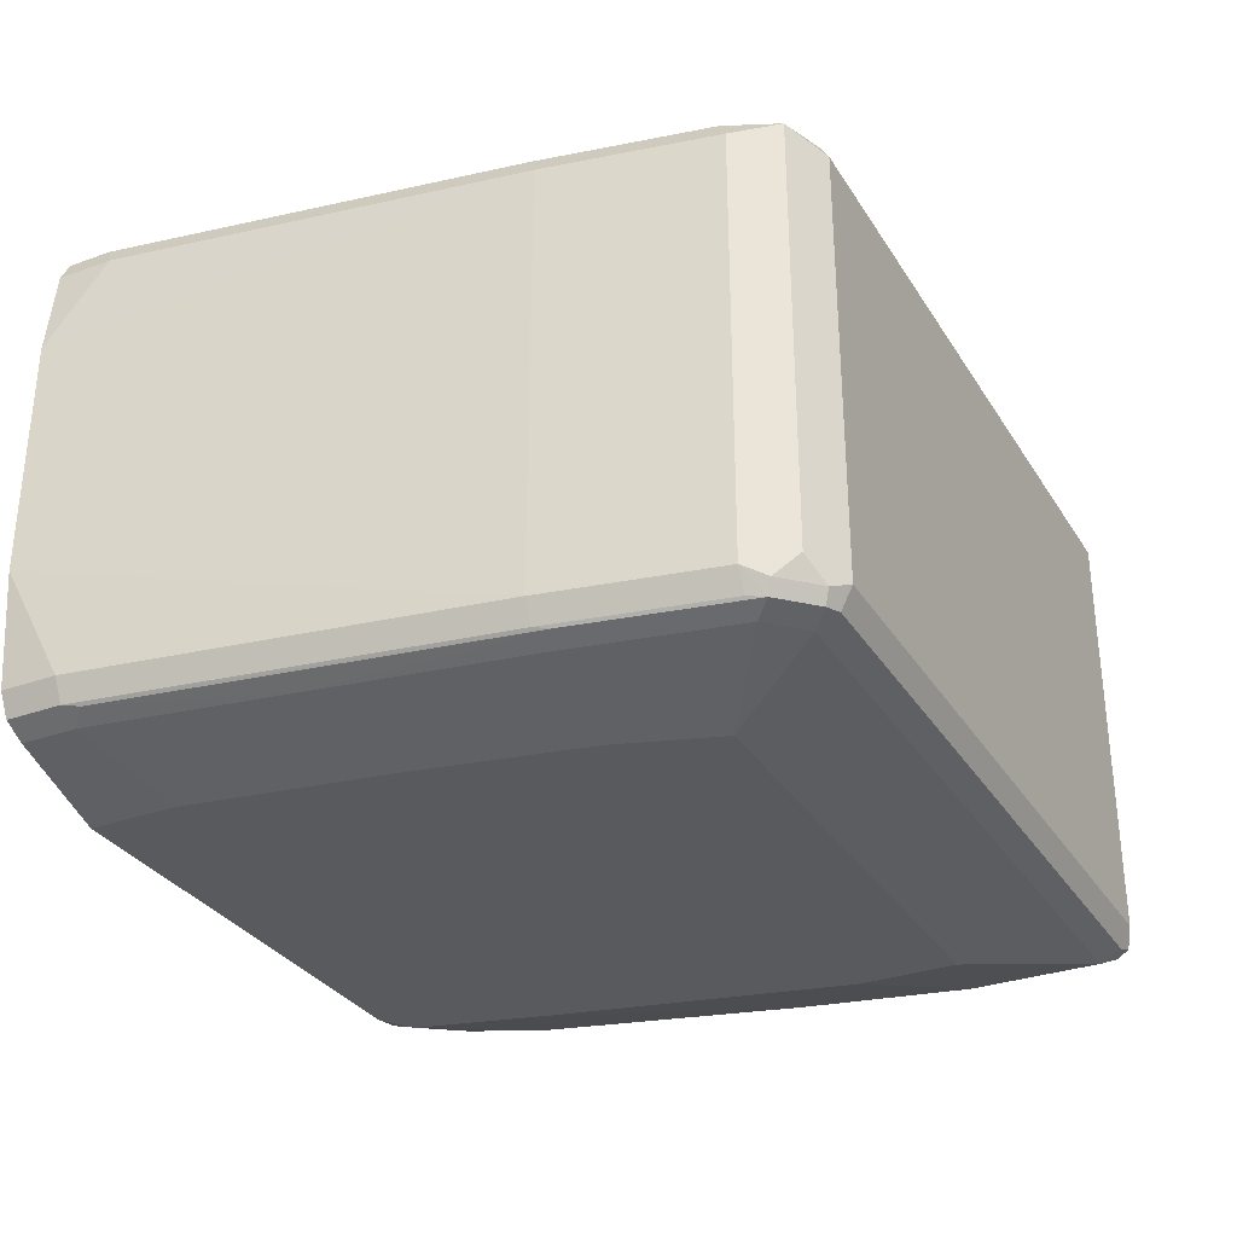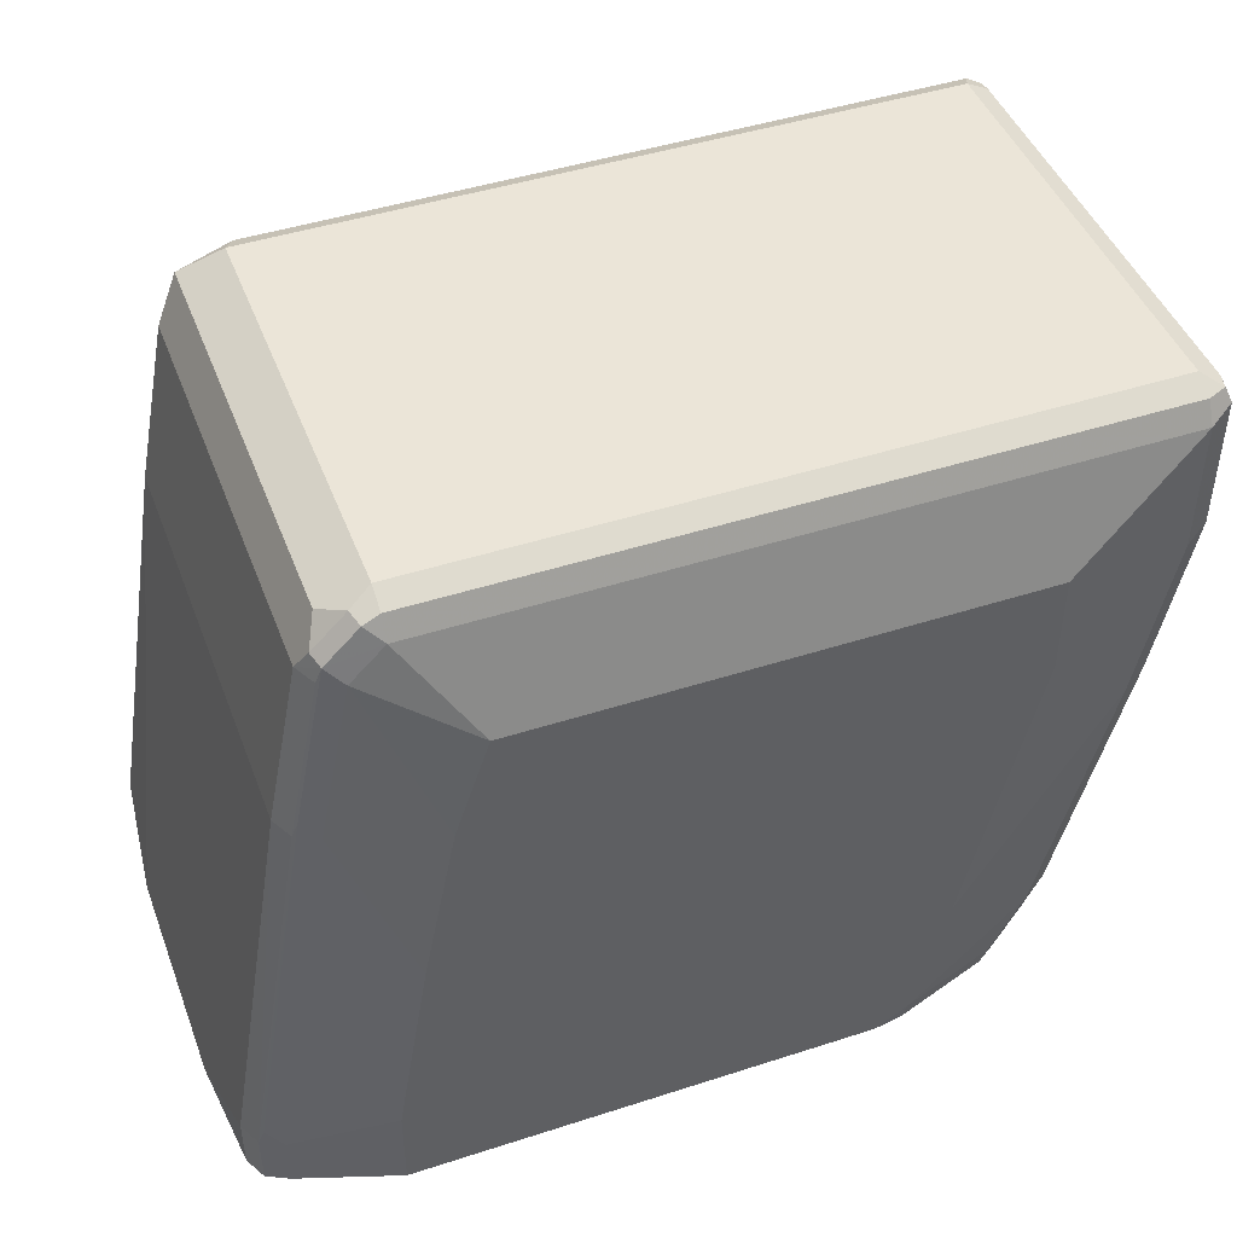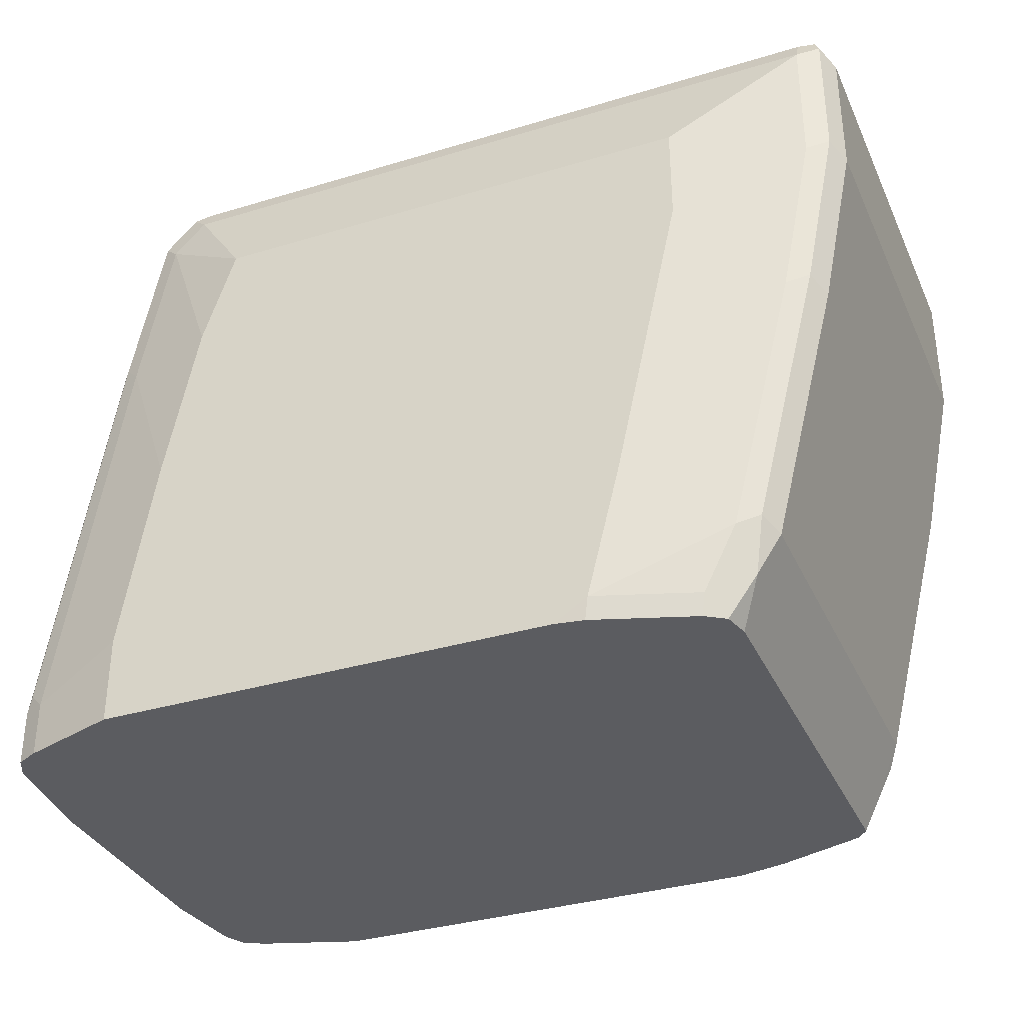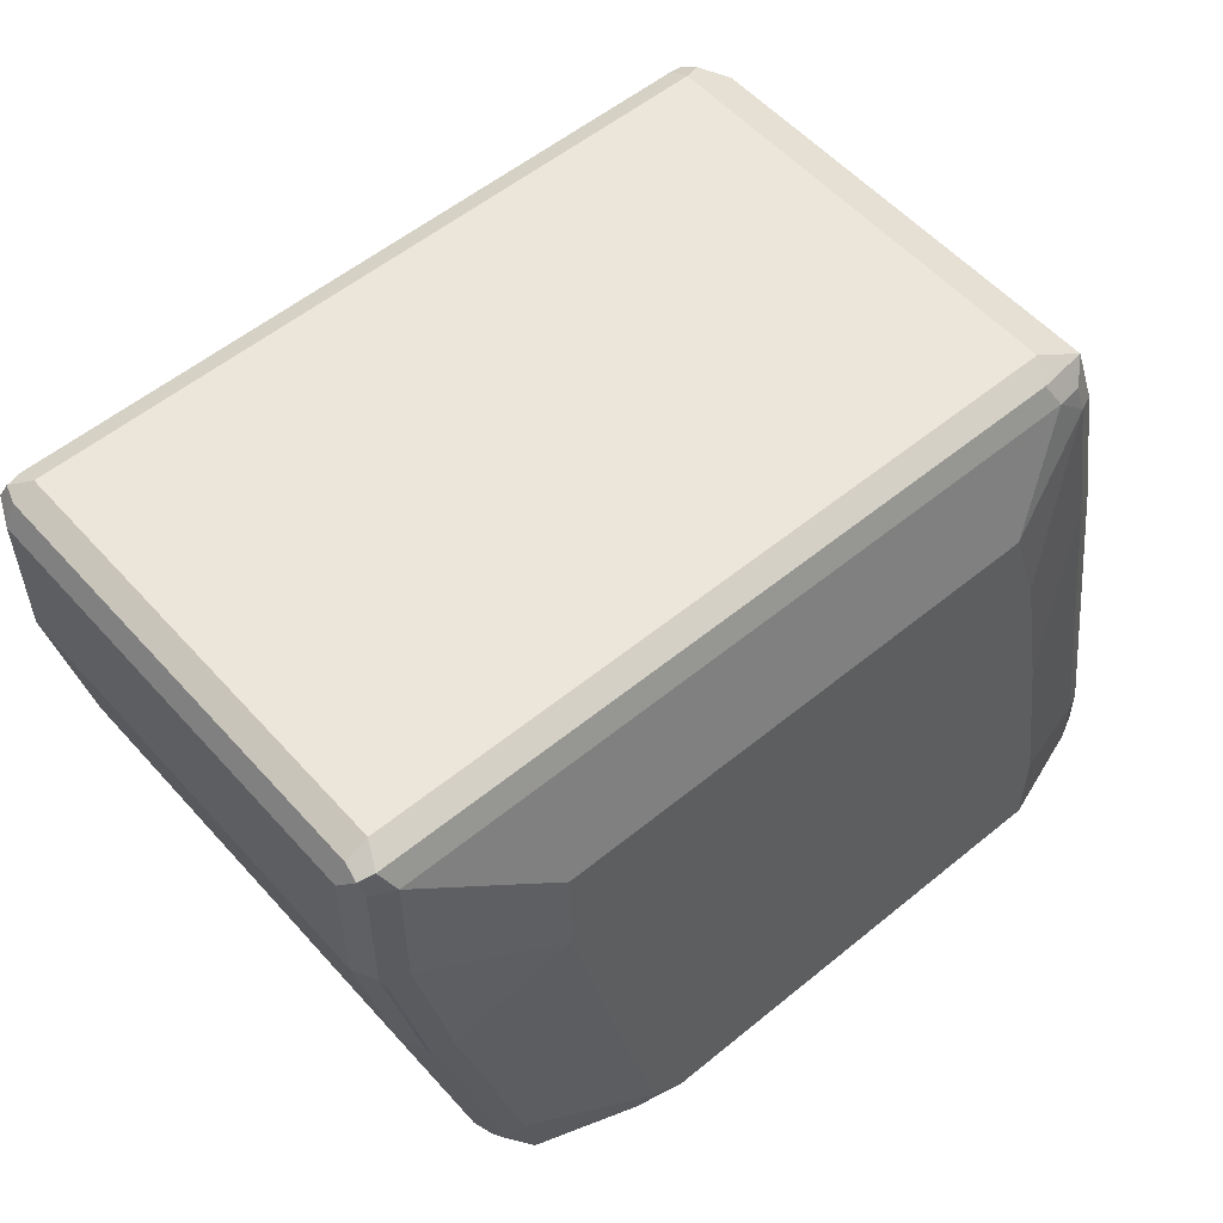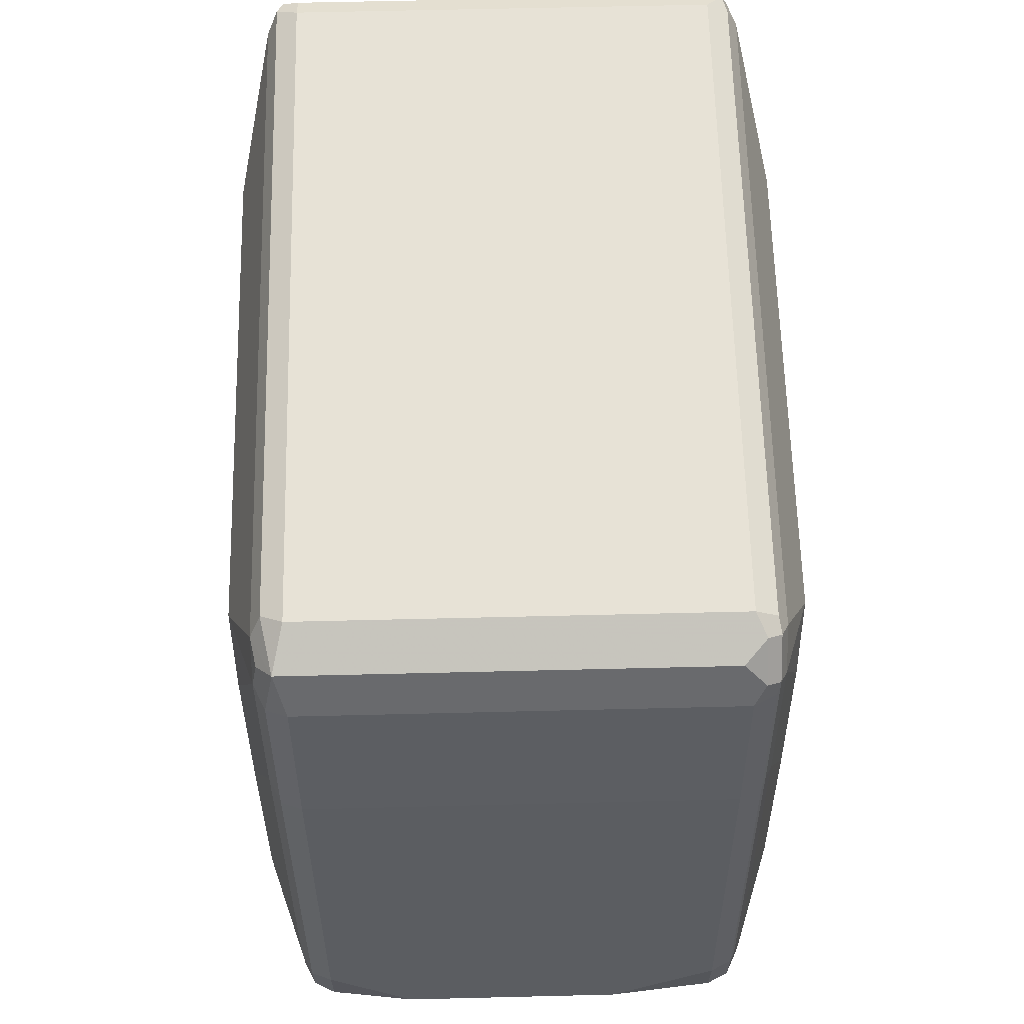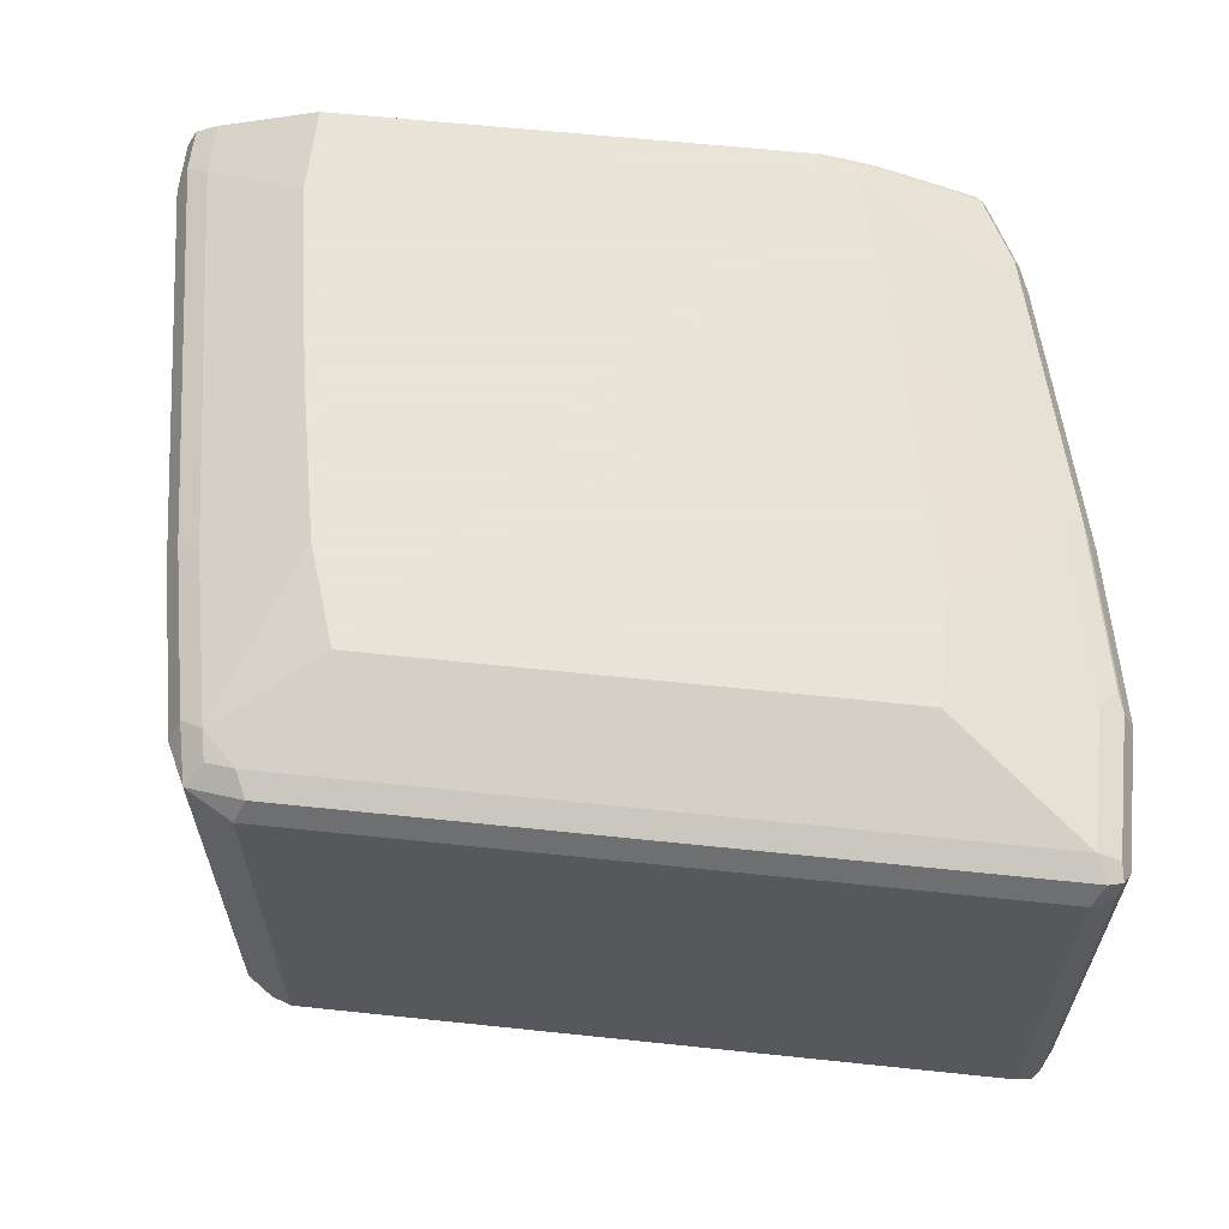
<metadata>
{"format":"obj","ext":"obj","renderer":"f3d","projection":"perspective","resolution":1024,"background":"white","views":[{"elev":-31.5,"azim":-63.0,"up":"+Y"},{"elev":45.6,"azim":-20.4,"up":"+Z"},{"elev":-34.6,"azim":22.1,"up":"+Z"},{"elev":55.1,"azim":139.1,"up":"+Z"},{"elev":63.6,"azim":-91.4,"up":"+Z"},{"elev":61.4,"azim":6.1,"up":"+Y"}]}
</metadata>
<code>
v 0.2501 0.1154 0.5579
v 0.2566 0.1282 0.5515
v 0.2245 0.1218 0.5451
v 0.2501 -0.1347 0.5579
v 0.6541 0.1154 0.5579
v 0.2501 0.1347 0.5387
v 0.6605 0.1282 0.5515
v 0.2341 0.1314 0.5354
v 0.2213 0.125 0.5291
v 0.2116 0.1154 0.5194
v 0.2245 -0.1282 0.5451
v 0.2373 -0.1411 0.5515
v 0.2501 -0.1475 0.5515
v 0.6541 -0.1347 0.5579
v 0.6669 0.1154 0.5515
v 0.2886 0.1539 0.4809
v 0.2309 0.1347 0.5194
v 0.6541 0.1347 0.5387
v 0.6685 0.125 0.5483
v 0.2181 0.1282 0.513
v 0.2116 -0.1347 0.5194
v 0.1924 0.1154 0.4232
v 0.2181 -0.1411 0.5322
v 0.2213 -0.1491 0.5291
v 0.2405 -0.1491 0.5483
v 0.2501 -0.1539 0.5387
v 0.6541 -0.1475 0.5515
v 0.6637 -0.1443 0.5531
v 0.6669 -0.1347 0.5515
v 0.6733 0.1154 0.5387
v 0.2694 0.1539 0.4232
v 0.5771 0.1539 0.4809
v 0.2116 0.1347 0.4232
v 0.2501 0.1539 0.3271
v 0.6669 0.1282 0.5387
v 0.6541 0.1347 0.4617
v 0.1988 0.1282 0.4168
v 0.2181 -0.1475 0.5194
v 0.1924 -0.1347 0.4232
v 0.1796 0.1282 0.3014
v 0.1603 0.1282 0.186
v 0.1539 0.1154 0.1924
v 0.1476 0.06437 0.1606
v 0.2309 -0.1539 0.5194
v 0.1988 -0.1475 0.4232
v 0.202 -0.1491 0.4328
v 0.2116 -0.1539 0.4232
v 0.2886 -0.1731 0.4809
v 0.6541 -0.1539 0.5387
v 0.6669 -0.1475 0.5451
v 0.6733 -0.1347 0.5387
v 0.6733 0.1154 0.4617
v 0.5771 0.1539 0.4232
v 0.1924 0.1347 0.3078
v 0.2309 0.1539 0.2116
v 0.6669 0.1282 0.4617
v 0.6637 0.1298 0.4521
v 0.6349 0.1347 0.3655
v 0.1476 -0.07064 0.1606
v 0.1539 -0.1347 0.1924
v 0.1603 -0.1475 0.1924
v 0.1665 0.1313 0.1606
v 0.1603 0.1282 0.1606
v 0.1572 0.1221 0.1606
v 0.1732 0.1347 0.1924
v 0.1539 0.1154 0.1606
v 0.2501 -0.1731 0.3271
v 0.2694 -0.1731 0.4232
v 0.1636 -0.1491 0.202
v 0.1924 -0.1539 0.3078
v 0.5771 -0.1731 0.4809
v 0.6541 -0.1539 0.4617
v 0.6669 -0.1475 0.4681
v 0.6733 -0.1347 0.4617
v 0.6541 0.1154 0.3655
v 0.5387 0.1539 0.2501
v 0.2309 0.1539 0.1606
v 0.6477 0.1282 0.3655
v 0.6445 0.1298 0.3559
v 0.6252 0.1298 0.279
v 0.5964 0.1347 0.2116
v 0.5194 0.1539 0.1732
v 0.1539 -0.1347 0.1606
v 0.1581 -0.1431 0.1606
v 0.1603 -0.1475 0.1606
v 0.1732 -0.1539 0.1924
v 0.1732 0.1347 0.1606
v 0.2309 -0.1731 0.2116
v 0.5771 -0.1731 0.4232
v 0.6349 -0.1539 0.3655
v 0.6477 -0.1475 0.3719
v 0.6541 -0.1347 0.3655
v 0.6156 0.1154 0.2116
v 0.5002 0.1539 0.1606
v 0.606 0.1298 0.202
v 0.5771 0.1347 0.1732
v 0.5291 0.1491 0.1636
v 0.1732 -0.1539 0.1606
v 0.2309 -0.1731 0.1606
v 0.5387 -0.1731 0.2501
v 0.5964 -0.1539 0.2116
v 0.5194 -0.1731 0.1732
v 0.6092 -0.1475 0.218
v 0.6156 -0.1347 0.2116
v 0.5901 0.1217 0.1606
v 0.6092 0.1218 0.1988
v 0.5261 0.1483 0.1606
v 0.5897 0.1224 0.1606
v 0.5867 0.1298 0.1636
v 0.532 0.1469 0.1606
v 0.5002 -0.1731 0.1606
v 0.6028 -0.1411 0.186
v 0.5771 -0.1539 0.1732
v 0.5862 -0.1437 0.1606
v 0.5169 -0.1706 0.1606
v 0.5901 -0.1284 0.1606
v 0.59 0.122 0.1606
v 0.5838 0.1291 0.1606
v 0.5746 -0.1514 0.1606
v 0.5808 -0.1472 0.1606
f 52 74 92
f 52 78 56
f 52 75 78
f 50 74 51
f 48 89 71
f 49 73 50
f 49 89 72
f 49 71 89
f 48 100 89
f 52 92 75
f 50 73 74
f 49 72 73
f 57 79 58
f 54 55 65
f 55 77 87
f 55 87 65
f 56 78 57
f 57 78 79
f 58 79 80
f 58 80 95
f 58 95 81
f 58 81 82
f 58 82 76
f 48 102 100
f 59 83 60
f 60 83 84
f 53 58 76
f 48 111 102
f 43 98 85
f 48 88 99
f 43 110 118
f 60 84 61
f 43 118 108
f 43 108 117
f 43 117 105
f 43 105 116
f 43 116 114
f 43 114 120
f 43 120 119
f 43 119 115
f 43 115 111
f 43 111 99
f 48 99 111
f 43 99 98
f 43 84 83
f 43 83 59
f 44 47 67
f 44 67 68
f 44 68 48
f 45 61 46
f 46 61 69
f 46 69 70
f 46 70 47
f 47 70 67
f 48 68 67
f 48 67 88
f 43 85 84
f 61 84 85
f 93 106 95
f 61 98 86
f 91 104 92
f 93 105 106
f 93 104 116
f 93 116 105
f 94 97 107
f 95 106 108
f 95 108 109
f 97 110 107
f 97 109 110
f 101 112 103
f 101 102 113
f 101 113 114
f 91 103 104
f 101 114 112
f 102 115 119
f 102 119 113
f 103 112 104
f 104 112 116
f 105 117 106
f 106 117 108
f 108 118 109
f 109 118 110
f 112 114 116
f 113 119 120
f 113 120 114
f 43 107 110
f 102 111 115
f 61 85 98
f 90 102 101
f 90 103 91
f 61 86 69
f 62 65 87
f 67 70 88
f 69 86 70
f 70 86 88
f 72 90 91
f 72 91 73
f 72 89 90
f 73 91 92
f 73 92 74
f 75 93 95
f 75 95 80
f 90 100 102
f 75 80 79
f 75 92 104
f 75 104 93
f 81 95 109
f 81 109 96
f 81 96 82
f 82 96 109
f 82 109 97
f 82 97 94
f 86 98 99
f 86 99 88
f 89 100 90
f 90 101 103
f 75 79 78
f 43 94 107
f 22 42 43
f 43 87 77
f 9 17 20
f 9 20 10
f 43 77 94
f 10 37 22
f 10 22 39
f 10 39 21
f 11 23 12
f 12 23 24
f 12 24 25
f 12 25 13
f 13 25 26
f 13 26 49
f 8 17 9
f 13 49 27
f 14 28 29
f 15 29 51
f 15 51 30
f 15 30 19
f 16 31 17
f 16 32 53
f 16 53 76
f 16 76 82
f 16 82 94
f 16 94 77
f 16 77 55
f 16 55 34
f 14 27 28
f 16 34 31
f 7 19 18
f 6 32 16
f 1 2 3
f 1 3 11
f 1 11 12
f 1 12 4
f 1 4 14
f 1 14 5
f 1 5 7
f 1 7 2
f 2 6 3
f 2 7 18
f 2 18 6
f 3 8 9
f 7 15 19
f 3 9 10
f 3 21 23
f 3 23 11
f 3 6 8
f 4 12 13
f 4 13 27
f 4 27 14
f 5 14 29
f 5 29 15
f 5 15 7
f 6 16 17
f 6 17 8
f 6 18 32
f 3 10 21
f 17 33 37
f 10 20 37
f 17 31 34
f 30 51 74
f 30 74 52
f 30 52 56
f 30 56 35
f 33 54 40
f 33 40 37
f 33 34 54
f 34 55 54
f 36 56 57
f 36 57 58
f 36 58 53
f 39 59 60
f 28 49 50
f 39 60 61
f 40 54 41
f 41 62 63
f 41 63 64
f 41 64 42
f 41 54 65
f 41 65 62
f 42 64 66
f 42 66 43
f 43 66 64
f 17 37 20
f 43 63 62
f 43 62 87
f 39 61 45
f 28 51 29
f 43 64 63
f 27 49 28
f 28 50 51
f 17 34 33
f 18 35 56
f 18 56 36
f 18 36 53
f 18 53 32
f 19 30 35
f 21 38 24
f 21 24 23
f 21 39 45
f 21 45 38
f 22 40 41
f 22 41 42
f 18 19 35
f 22 43 59
f 26 71 49
f 26 44 48
f 24 47 44
f 24 46 47
f 24 45 46
f 26 48 71
f 24 26 25
f 24 44 26
f 22 37 40
f 22 59 39
f 24 38 45

</code>
